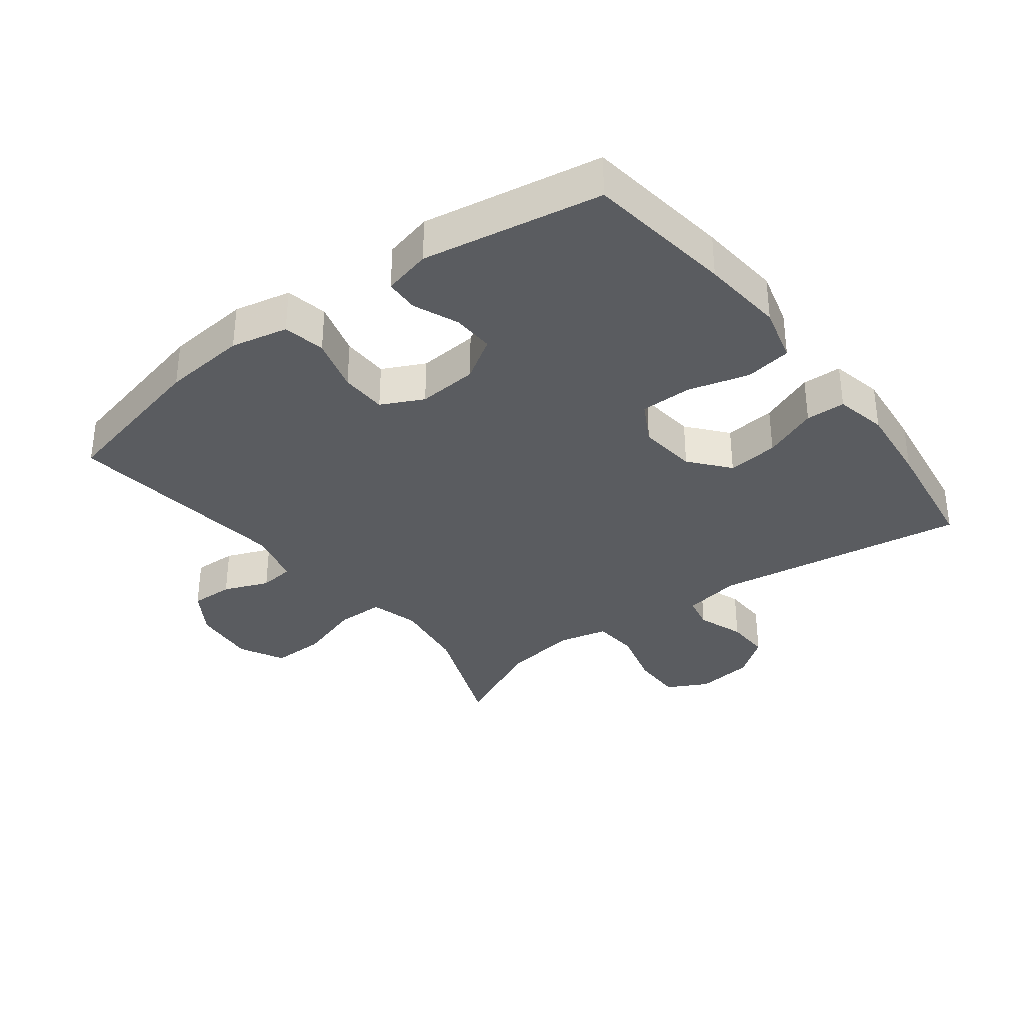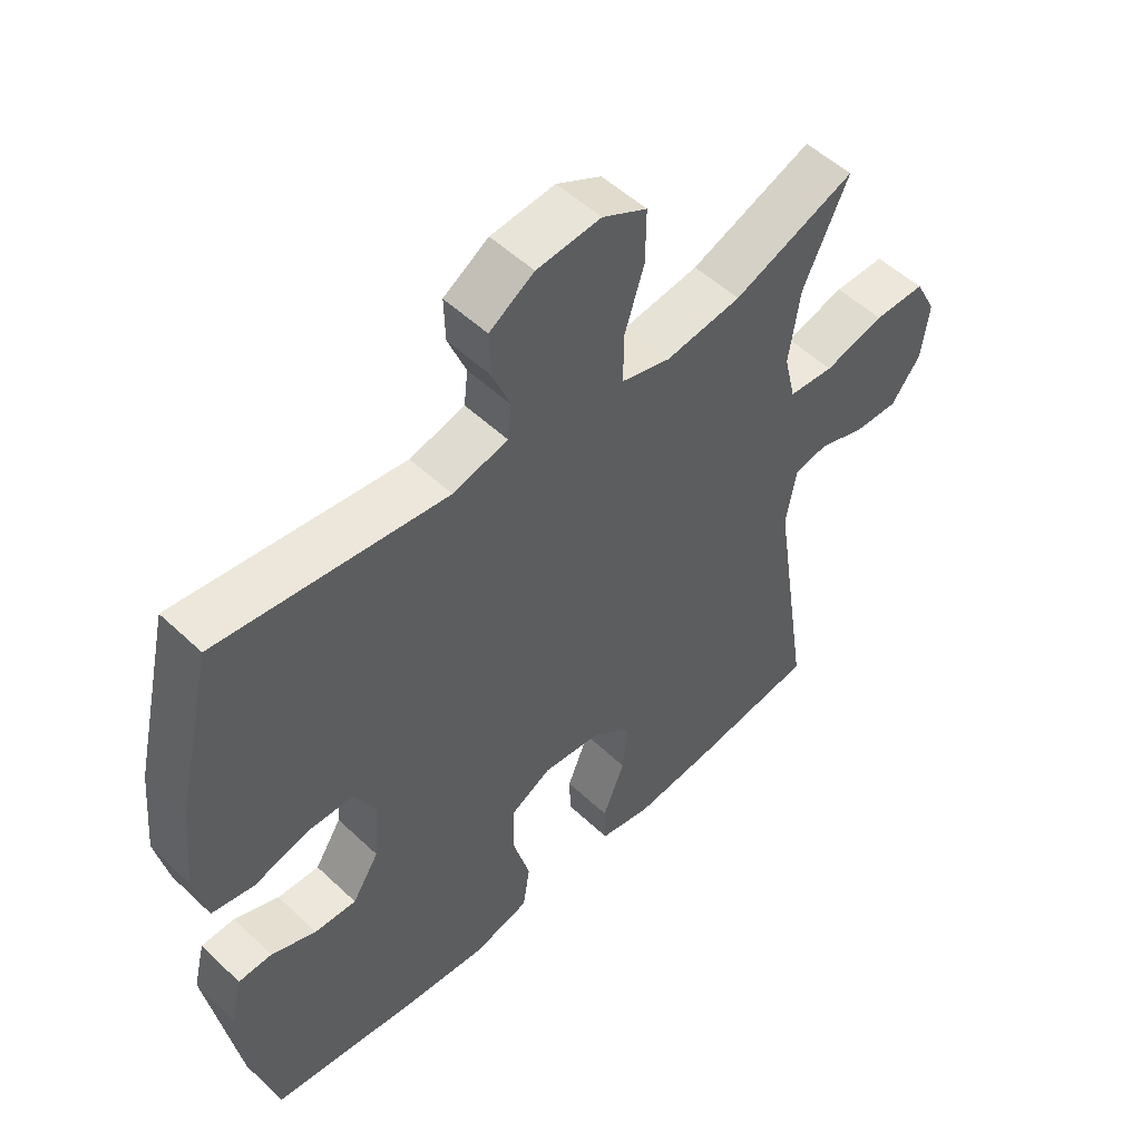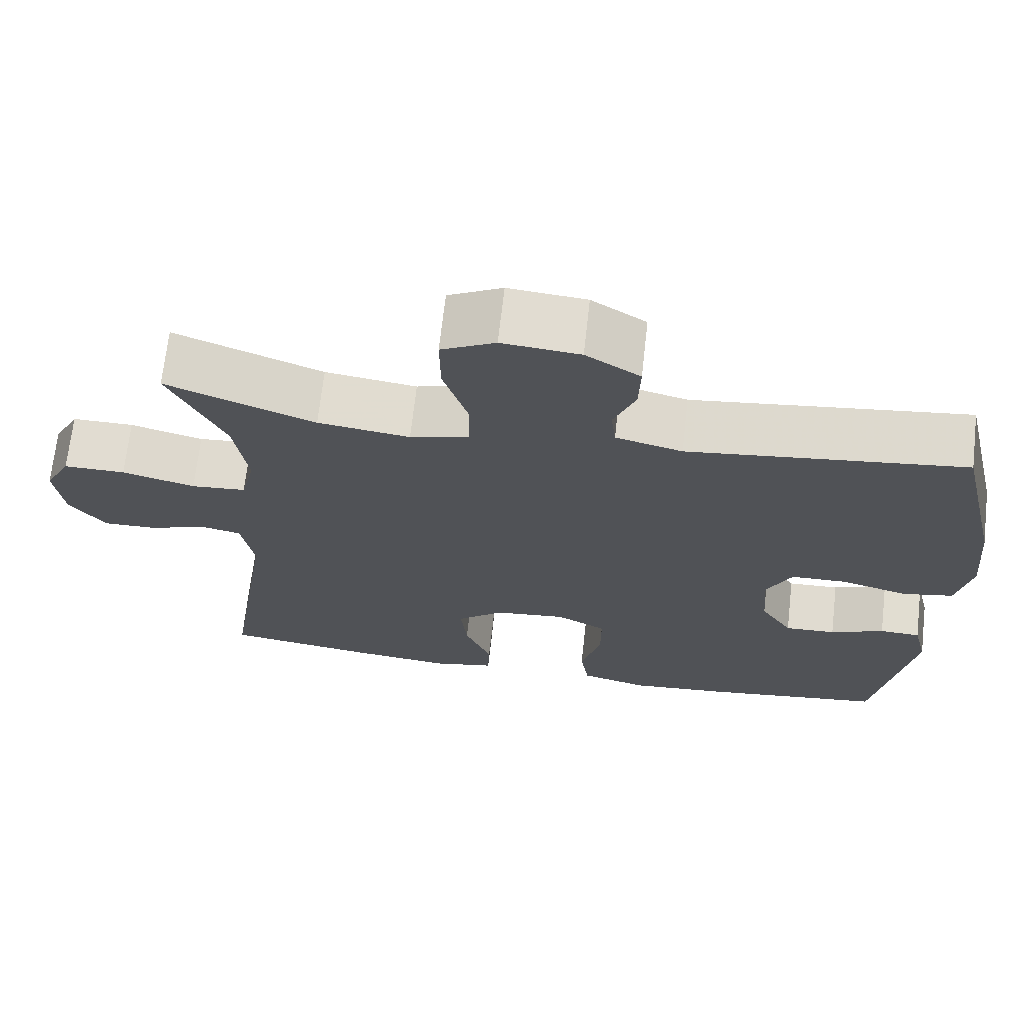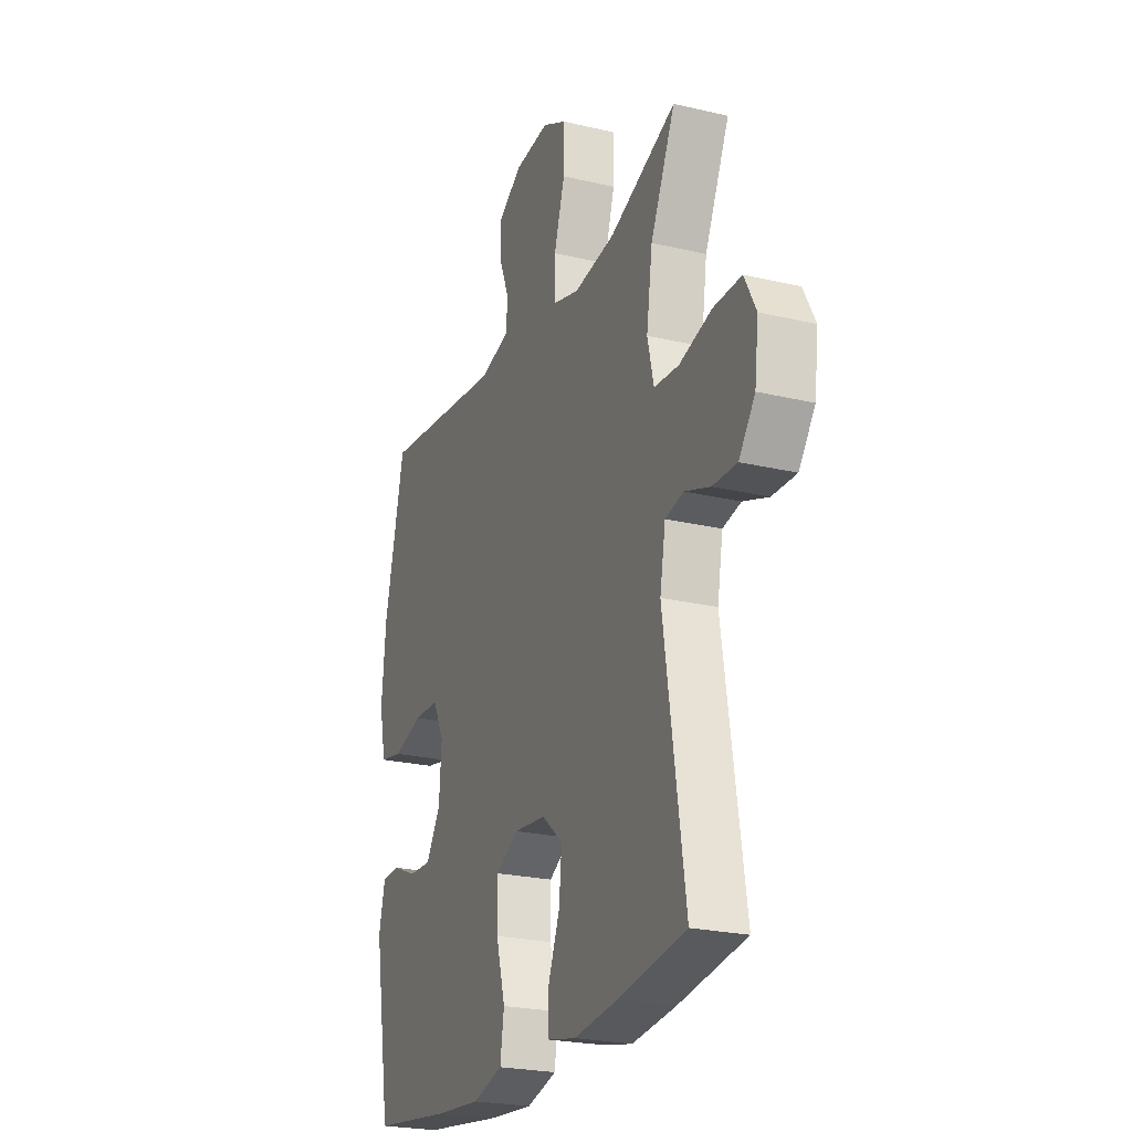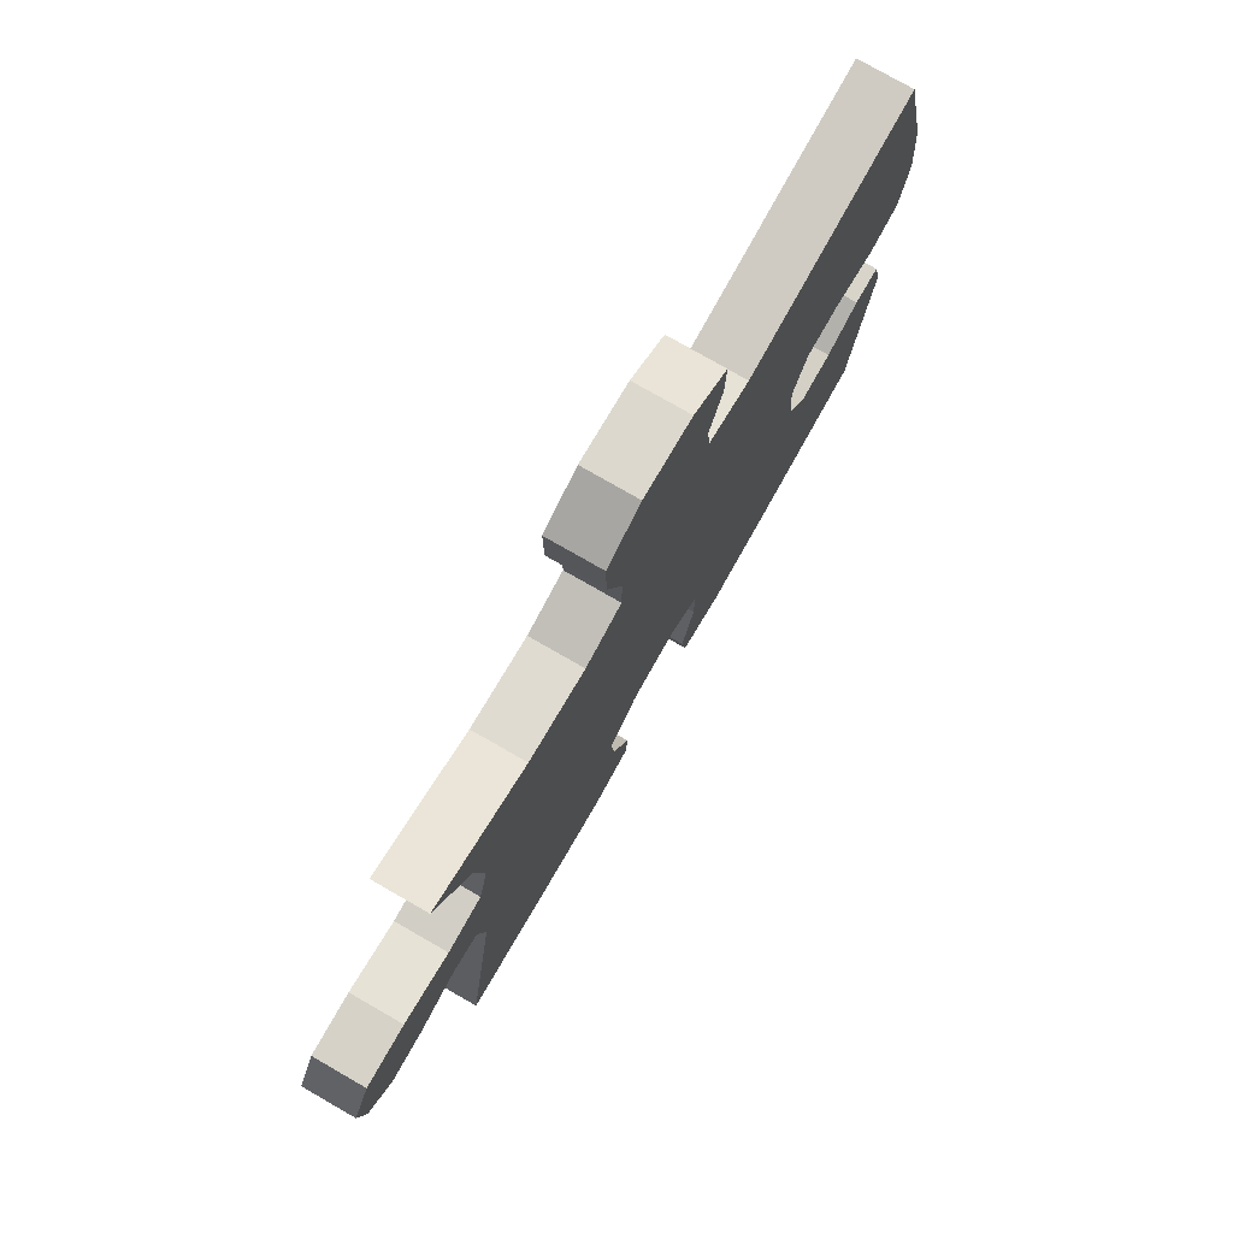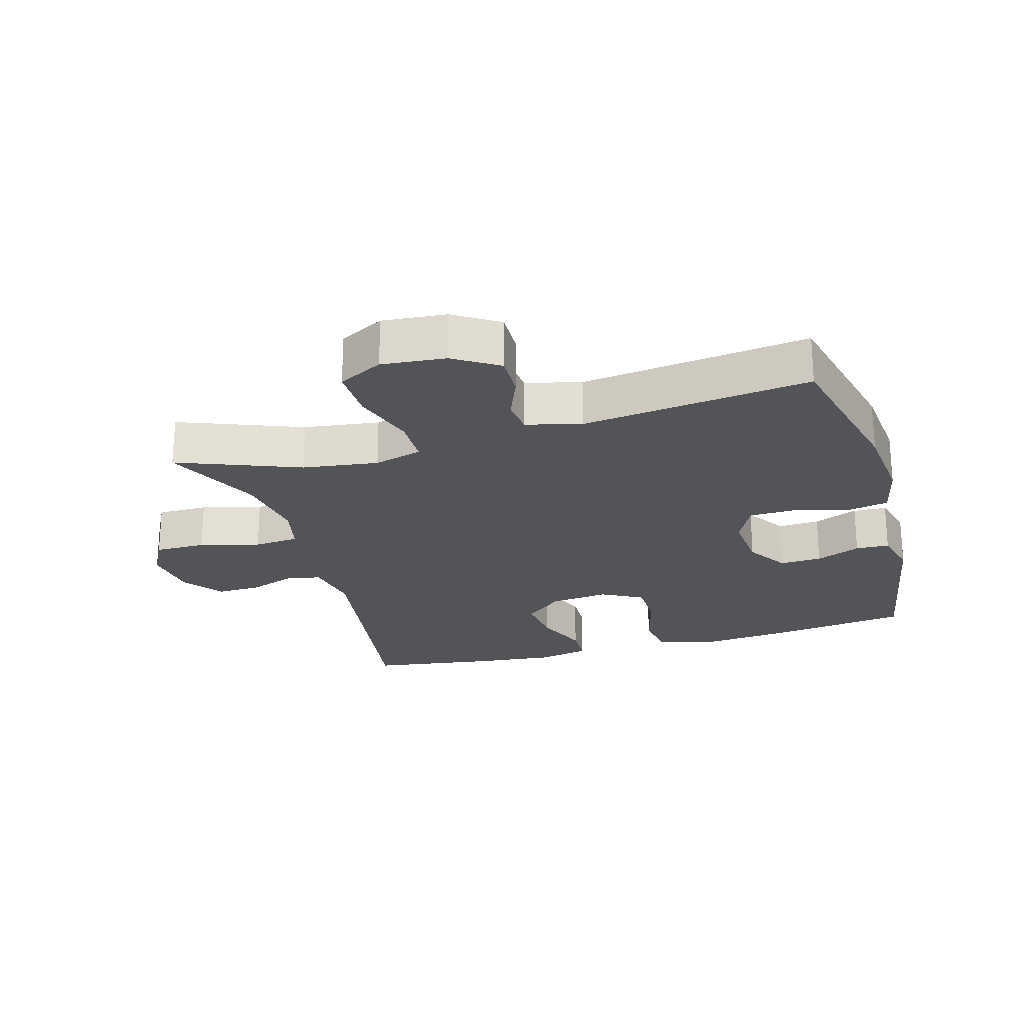
<metadata>
{"format":"obj","ext":"obj","renderer":"f3d","projection":"perspective","resolution":1024,"background":"white","views":[{"elev":-34.4,"azim":127.3,"up":"+Y"},{"elev":52.3,"azim":135.4,"up":"+Z"},{"elev":69.2,"azim":6.4,"up":"+Z"},{"elev":-23.8,"azim":-111.6,"up":"+Z"},{"elev":77.5,"azim":-60.2,"up":"+Z"},{"elev":-23.4,"azim":16.1,"up":"+Y"}]}
</metadata>
<code>
v -0.5 0.07 0.5
v -0.311 0.07 0.426
v -0.194 0.07 0.41
v -0.119 0.07 0.431
v -0.118 0.07 0.505
v -0.149 0.07 0.603
v -0.15 0.07 0.686
v -0.081 0.07 0.722
v 0.018 0.07 0.713
v 0.087 0.07 0.669
v 0.085 0.07 0.602
v 0.057 0.07 0.532
v 0.063 0.07 0.478
v 0.148 0.07 0.456
v 0.5 0.07 0.5
v 0.557 0.07 0.253
v 0.569 0.07 0.123
v 0.55 0.07 0.035
v 0.485 0.07 0.022
v 0.4 0.07 0.046
v 0.328 0.07 0.044
v 0.296 0.07 -0.021
v 0.303 0.07 -0.114
v 0.344 0.07 -0.179
v 0.409 0.07 -0.176
v 0.478 0.07 -0.147
v 0.53 0.07 -0.149
v 0.548 0.07 -0.223
v 0.5 0.07 -0.5
v 0.272 0.07 -0.531
v 0.143 0.07 -0.543
v 0.057 0.07 -0.52
v 0.046 0.07 -0.448
v 0.072 0.07 -0.354
v 0.072 0.07 -0.274
v 0.008 0.07 -0.239
v -0.083 0.07 -0.249
v -0.143 0.07 -0.299
v -0.135 0.07 -0.378
v -0.101 0.07 -0.463
v -0.103 0.07 -0.524
v -0.183 0.07 -0.541
v -0.307 0.07 -0.528
v -0.5 0.07 -0.5
v -0.44 0.07 -0.107
v -0.456 0.07 -0.018
v -0.508 0.07 -0.007
v -0.58 0.07 -0.033
v -0.649 0.07 -0.035
v -0.695 0.07 0.026
v -0.706 0.07 0.115
v -0.673 0.07 0.178
v -0.594 0.07 0.178
v -0.501 0.07 0.153
v -0.431 0.07 0.159
v -0.413 0.07 0.235
v -0.43 0.07 0.35
v -0.5 0 0.5
v -0.311 0 0.426
v -0.194 0 0.41
v -0.119 0 0.431
v -0.118 0 0.505
v -0.149 0 0.603
v -0.15 0 0.686
v -0.081 0 0.722
v 0.018 0 0.713
v 0.087 0 0.669
v 0.085 0 0.602
v 0.057 0 0.532
v 0.063 0 0.478
v 0.148 0 0.456
v 0.5 0 0.5
v 0.557 0 0.253
v 0.569 0 0.123
v 0.55 0 0.035
v 0.485 0 0.022
v 0.4 0 0.046
v 0.328 0 0.044
v 0.296 0 -0.021
v 0.303 0 -0.114
v 0.344 0 -0.179
v 0.409 0 -0.176
v 0.478 0 -0.147
v 0.53 0 -0.149
v 0.548 0 -0.223
v 0.5 0 -0.5
v 0.272 0 -0.531
v 0.143 0 -0.543
v 0.057 0 -0.52
v 0.046 0 -0.448
v 0.072 0 -0.354
v 0.072 0 -0.274
v 0.008 0 -0.239
v -0.083 0 -0.249
v -0.143 0 -0.299
v -0.135 0 -0.378
v -0.101 0 -0.463
v -0.103 0 -0.524
v -0.183 0 -0.541
v -0.307 0 -0.528
v -0.5 0 -0.5
v -0.44 0 -0.107
v -0.456 0 -0.018
v -0.508 0 -0.007
v -0.58 0 -0.033
v -0.649 0 -0.035
v -0.695 0 0.026
v -0.706 0 0.115
v -0.673 0 0.178
v -0.594 0 0.178
v -0.501 0 0.153
v -0.431 0 0.159
v -0.413 0 0.235
v -0.43 0 0.35
f 51 52 53 54
f 51 54 55
f 50 51 55
f 47 48 49 50
f 47 50 55
f 46 47 55
f 45 46 55 56
f 43 44 45
f 42 43 45 56
f 39 40 41 42
f 38 39 42 56
f 31 32 33 34
f 31 34 35
f 30 31 35
f 29 30 35
f 28 29 35 36
f 25 26 27 28
f 24 25 28 36
f 17 18 19 20
f 17 20 21
f 14 15 16 17
f 13 14 17 21
f 9 10 11 12
f 9 12 13
f 8 9 13
f 5 6 7 8
f 4 5 8 13
f 3 4 13 21
f 57 1 2
f 37 38 56 57
f 23 24 36 37
f 22 23 37 57
f 21 22 57
f 2 3 21 57
f 111 110 109 108
f 112 111 108
f 112 108 107
f 107 106 105 104
f 112 107 104
f 112 104 103
f 113 112 103 102
f 102 101 100
f 113 102 100 99
f 99 98 97 96
f 113 99 96 95
f 91 90 89 88
f 92 91 88
f 92 88 87
f 92 87 86
f 93 92 86 85
f 85 84 83 82
f 93 85 82 81
f 77 76 75 74
f 78 77 74
f 74 73 72 71
f 78 74 71 70
f 69 68 67 66
f 70 69 66
f 70 66 65
f 65 64 63 62
f 70 65 62 61
f 78 70 61 60
f 59 58 114
f 114 113 95 94
f 94 93 81 80
f 114 94 80 79
f 114 79 78
f 114 78 60 59
f 1 58 59 2
f 2 59 60 3
f 3 60 61 4
f 4 61 62 5
f 5 62 63 6
f 6 63 64 7
f 7 64 65 8
f 8 65 66 9
f 9 66 67 10
f 10 67 68 11
f 11 68 69 12
f 12 69 70 13
f 13 70 71 14
f 14 71 72 15
f 15 72 73 16
f 16 73 74 17
f 17 74 75 18
f 18 75 76 19
f 19 76 77 20
f 20 77 78 21
f 21 78 79 22
f 22 79 80 23
f 23 80 81 24
f 24 81 82 25
f 25 82 83 26
f 26 83 84 27
f 27 84 85 28
f 28 85 86 29
f 29 86 87 30
f 30 87 88 31
f 31 88 89 32
f 32 89 90 33
f 33 90 91 34
f 34 91 92 35
f 35 92 93 36
f 36 93 94 37
f 37 94 95 38
f 38 95 96 39
f 39 96 97 40
f 40 97 98 41
f 41 98 99 42
f 42 99 100 43
f 43 100 101 44
f 44 101 102 45
f 45 102 103 46
f 46 103 104 47
f 47 104 105 48
f 48 105 106 49
f 49 106 107 50
f 50 107 108 51
f 51 108 109 52
f 52 109 110 53
f 53 110 111 54
f 54 111 112 55
f 55 112 113 56
f 56 113 114 57
f 57 114 58 1

</code>
